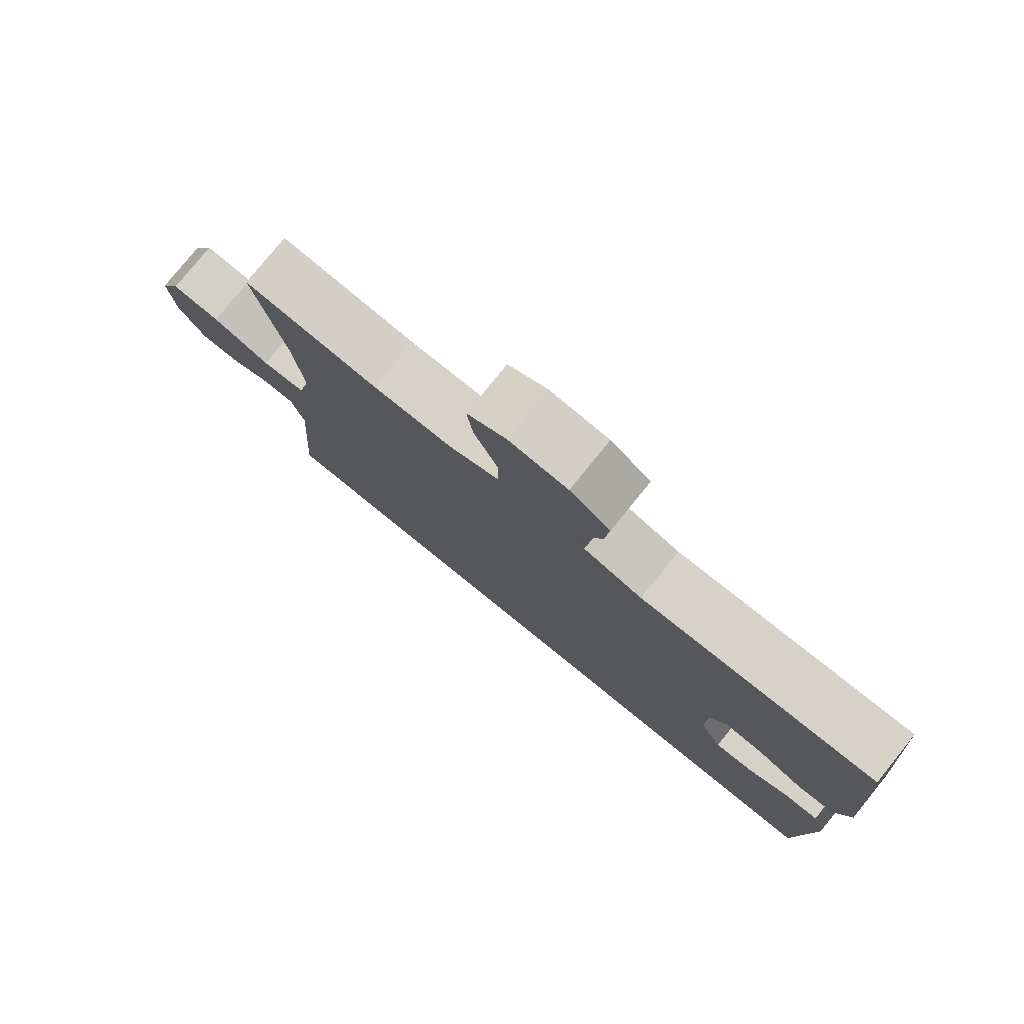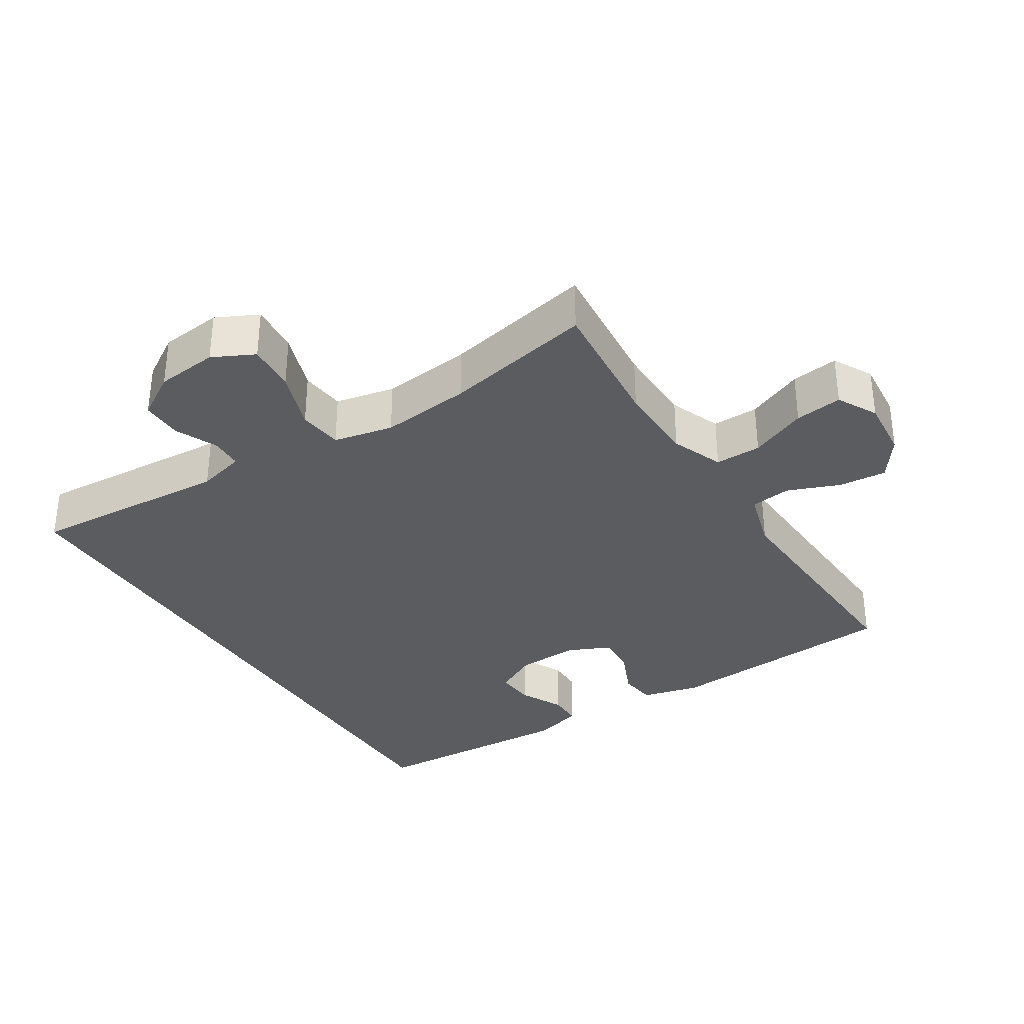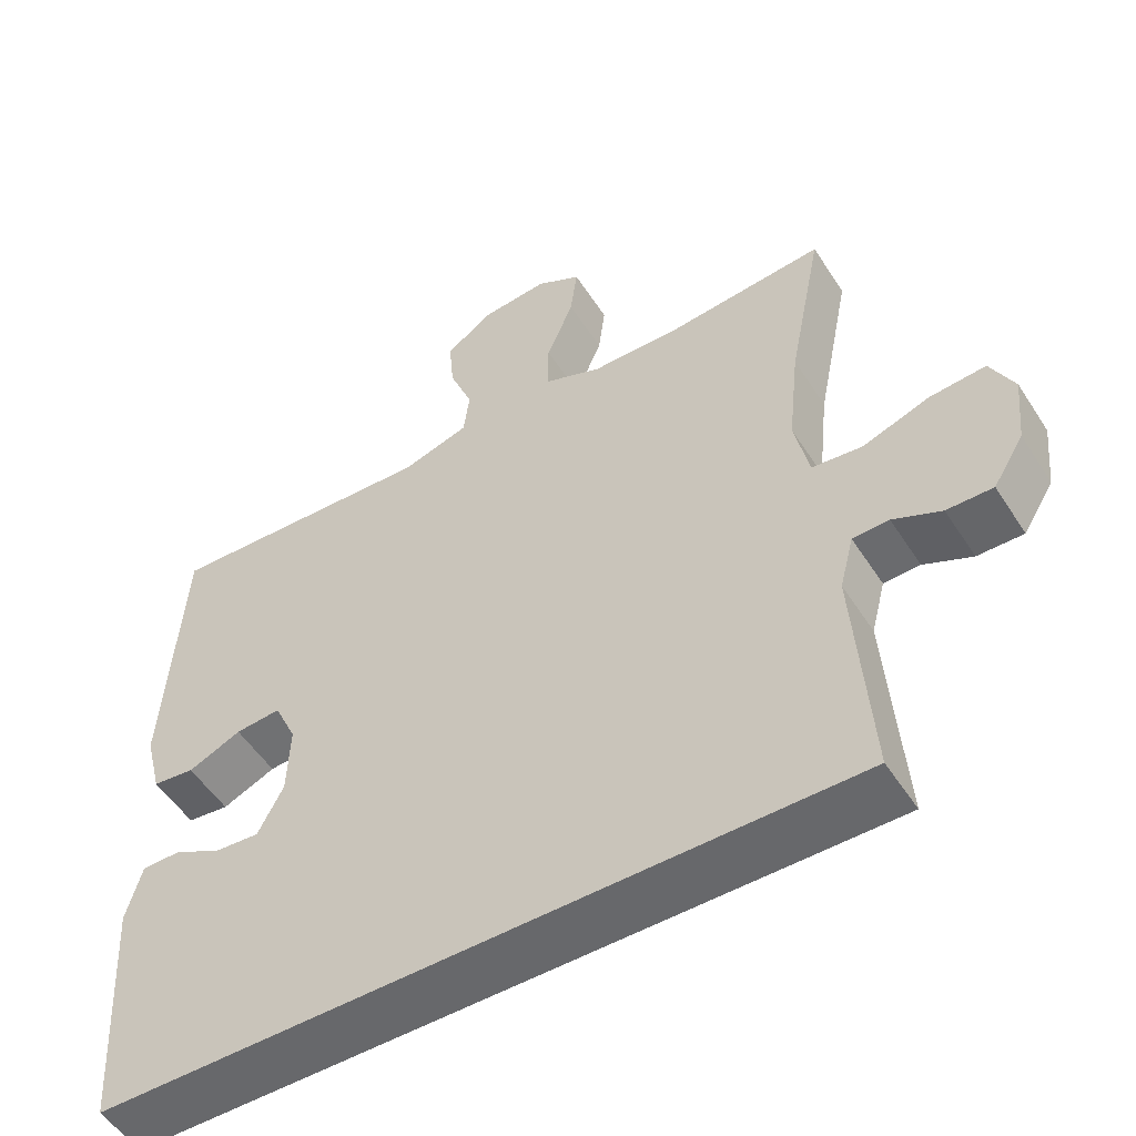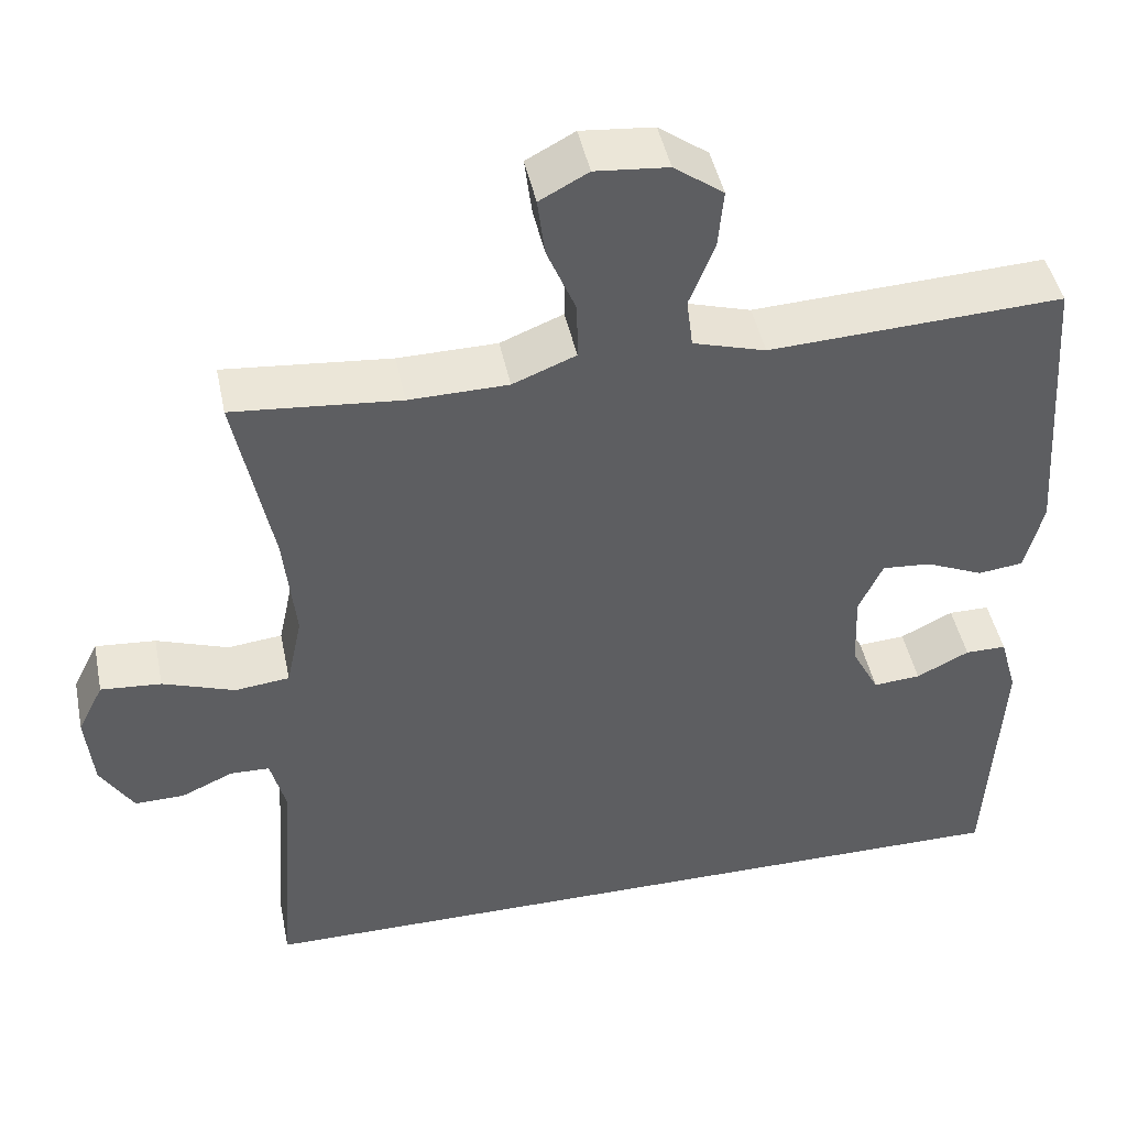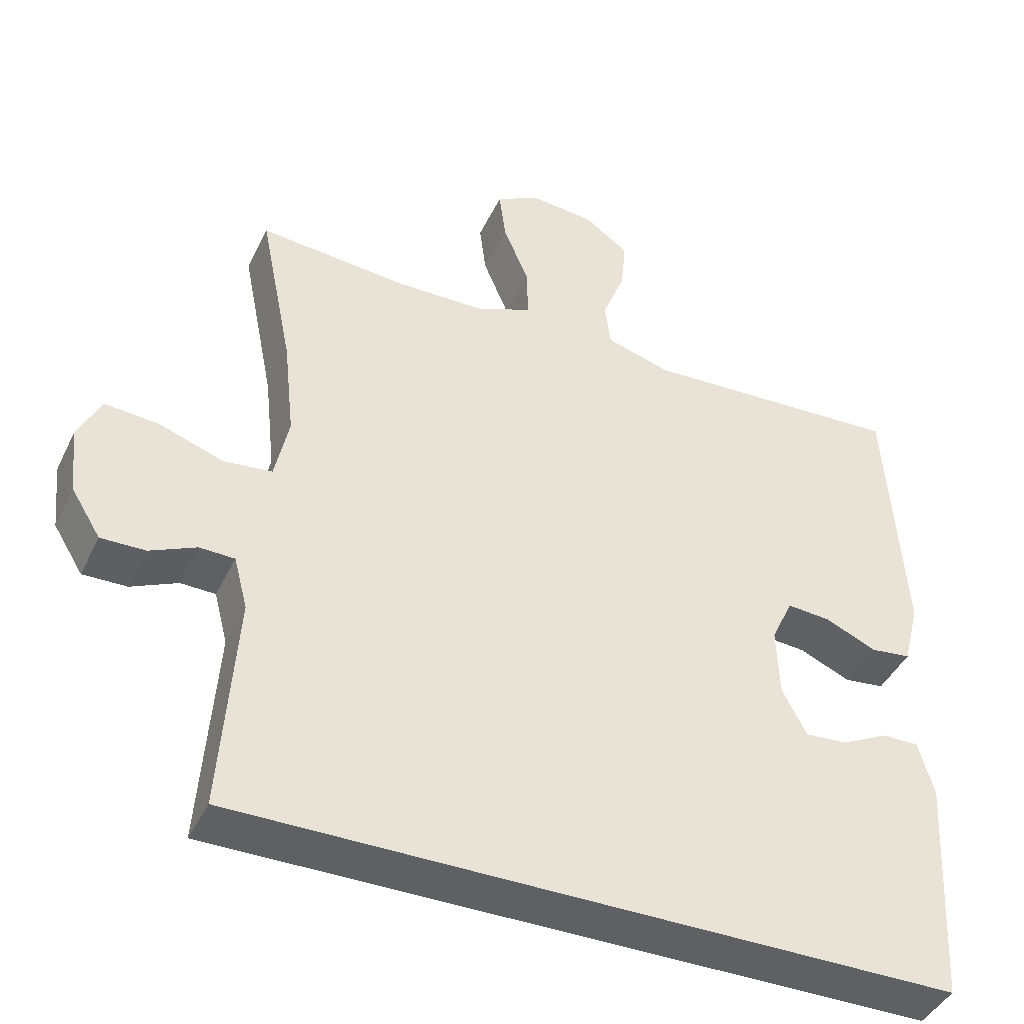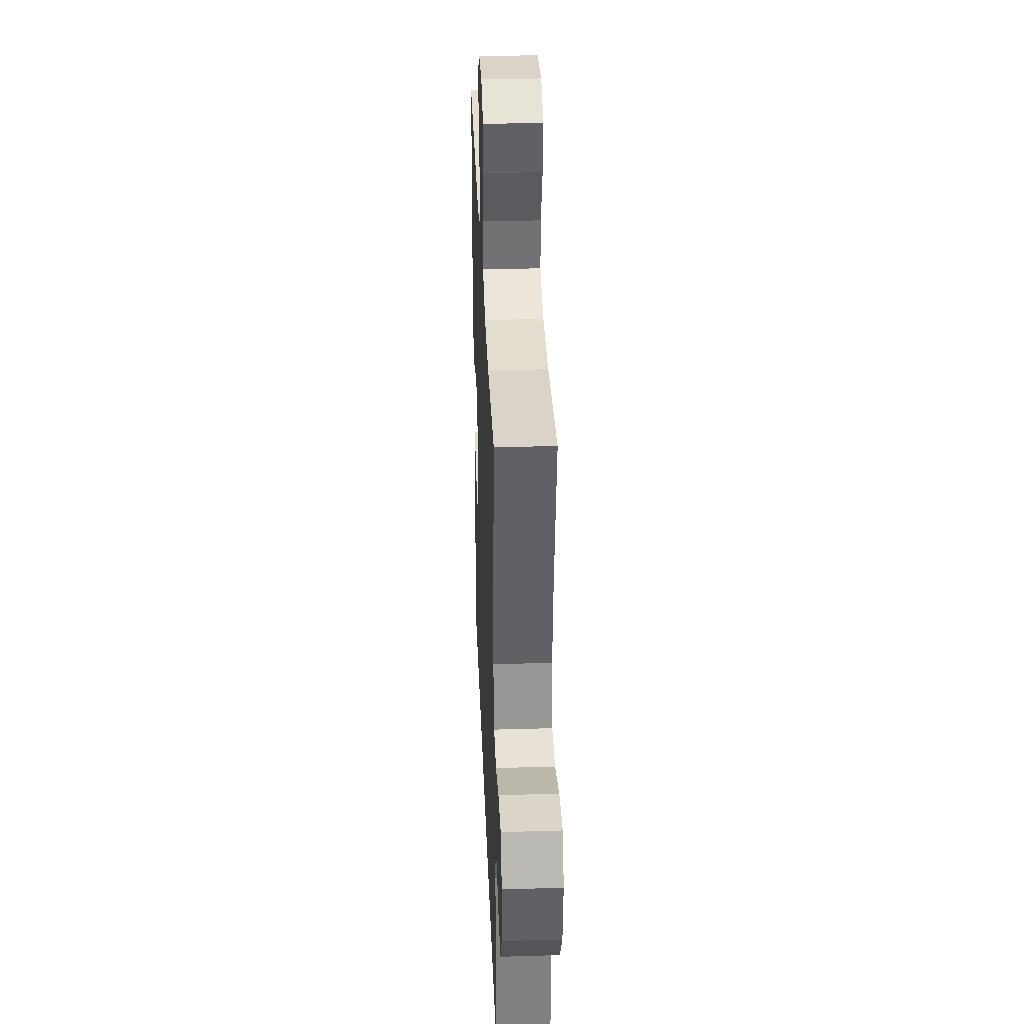
<metadata>
{"format":"obj","ext":"obj","renderer":"f3d","projection":"perspective","resolution":1024,"background":"white","views":[{"elev":78.7,"azim":39.0,"up":"+Z"},{"elev":-34.1,"azim":-57.6,"up":"+Y"},{"elev":-52.3,"azim":-148.1,"up":"+Z"},{"elev":45.3,"azim":-11.6,"up":"+Z"},{"elev":-42.4,"azim":-24.2,"up":"+Z"},{"elev":34.0,"azim":-92.3,"up":"+Z"}]}
</metadata>
<code>
o path32
v 0.5278 0.0375 -0.5298
v 0.5459 0.0375 -0.2107
v 0.5247 0.0375 -0.1349
v 0.4734 0.0375 -0.1348
v 0.4076 0.0375 -0.1677
v 0.3486 0.0375 -0.172
v 0.3143 0.0375 -0.1066
v 0.3108 0.0375 -0.01133
v 0.3406 0.0375 0.05355
v 0.4019 0.0375 0.04858
v 0.4735 0.0375 0.01728
v 0.5299 0.0375 0.02394
v 0.5523 0.0375 0.1127
v 0.5278 0.0375 0.4719
v 0.163 0.0375 0.454
v 0.07221 0.0375 0.4806
v 0.06447 0.0375 0.5426
v 0.09591 0.0375 0.6221
v 0.1025 0.0375 0.6948
v 0.04093 0.0375 0.7393
v -0.04988 0.0375 0.7476
v -0.1103 0.0375 0.7152
v -0.1011 0.0375 0.6432
v -0.0647 0.0375 0.5566
v -0.06403 0.0375 0.4862
v -0.1425 0.0375 0.4549
v -0.2661 0.0375 0.4529
v -0.4742 0.0375 0.4719
v -0.4281 0.0375 0.243
v -0.4135 0.0375 0.1054
v -0.4331 0.0375 0.01439
v -0.501 0.0375 0.006844
v -0.5908 0.0375 0.03845
v -0.666 0.0375 0.04455
v -0.6979 0.0375 -0.01889
v -0.6883 0.0375 -0.1134
v -0.6469 0.0375 -0.1799
v -0.585 0.0375 -0.1789
v -0.5201 0.0375 -0.1498
v -0.4713 0.0375 -0.1513
v -0.4523 0.0375 -0.2245
v -0.4742 0.0375 -0.5298
v 0.5278 -0.0375 -0.5298
v 0.5459 -0.0375 -0.2107
v 0.5247 -0.0375 -0.1349
v 0.4734 -0.0375 -0.1348
v 0.4076 -0.0375 -0.1677
v 0.3486 -0.0375 -0.172
v 0.3143 -0.0375 -0.1066
v 0.3108 -0.0375 -0.01133
v 0.3406 -0.0375 0.05355
v 0.4019 -0.0375 0.04858
v 0.4735 -0.0375 0.01728
v 0.5299 -0.0375 0.02394
v 0.5523 -0.0375 0.1127
v 0.5278 -0.0375 0.4719
v 0.163 -0.0375 0.454
v 0.07221 -0.0375 0.4806
v 0.06447 -0.0375 0.5426
v 0.09591 -0.0375 0.6221
v 0.1025 -0.0375 0.6948
v 0.04093 -0.0375 0.7393
v -0.04988 -0.0375 0.7476
v -0.1103 -0.0375 0.7152
v -0.1011 -0.0375 0.6432
v -0.0647 -0.0375 0.5566
v -0.06403 -0.0375 0.4862
v -0.1425 -0.0375 0.4549
v -0.2661 -0.0375 0.4529
v -0.4742 -0.0375 0.4719
v -0.4281 -0.0375 0.243
v -0.4135 -0.0375 0.1054
v -0.4331 -0.0375 0.01439
v -0.501 -0.0375 0.006844
v -0.5908 -0.0375 0.03845
v -0.666 -0.0375 0.04455
v -0.6979 -0.0375 -0.01889
v -0.6883 -0.0375 -0.1134
v -0.6469 -0.0375 -0.1799
v -0.585 -0.0375 -0.1789
v -0.5201 -0.0375 -0.1498
v -0.4713 -0.0375 -0.1513
v -0.4523 -0.0375 -0.2245
v -0.4742 -0.0375 -0.5298
v 0.5278 0.0375 -0.5298
v 0.5278 0.0375 -0.5298
v -0.4742 0.0375 -0.5298
v -0.4742 0.0375 -0.5298
v -0.4523 0.0375 -0.2245
v 0.5459 0.0375 -0.2107
v -0.4713 0.0375 -0.1513
v -0.4713 0.0375 -0.1513
v 0.4076 0.0375 -0.1677
v 0.3486 0.0375 -0.172
v 0.3486 0.0375 -0.172
v 0.5247 0.0375 -0.1349
v 0.5247 0.0375 -0.1349
v -0.6883 0.0375 -0.1134
v -0.6469 0.0375 -0.1799
v -0.585 0.0375 -0.1789
v -0.5201 0.0375 -0.1498
v 0.3143 0.0375 -0.1066
v 0.4734 0.0375 -0.1348
v -0.6979 0.0375 -0.01889
v 0.3108 0.0375 -0.01133
v -0.666 0.0375 0.04455
v -0.666 0.0375 0.04455
v 0.3406 0.0375 0.05355
v 0.3406 0.0375 0.05355
v -0.5908 0.0375 0.03845
v -0.501 0.0375 0.006844
v -0.4331 0.0375 0.01439
v -0.4331 0.0375 0.01439
v -0.4135 0.0375 0.1054
v 0.4019 0.0375 0.04858
v 0.4735 0.0375 0.01728
v 0.5299 0.0375 0.02394
v 0.5299 0.0375 0.02394
v 0.5523 0.0375 0.1127
v -0.4281 0.0375 0.243
v -0.4742 0.0375 0.4719
v -0.4742 0.0375 0.4719
v 0.5278 0.0375 0.4719
v 0.5278 0.0375 0.4719
v 0.163 0.0375 0.454
v -0.1425 0.0375 0.4549
v -0.2661 0.0375 0.4529
v 0.07221 0.0375 0.4806
v 0.07221 0.0375 0.4806
v -0.06403 0.0375 0.4862
v -0.06403 0.0375 0.4862
v 0.06447 0.0375 0.5426
v -0.0647 0.0375 0.5566
v 0.09591 0.0375 0.6221
v -0.1011 0.0375 0.6432
v 0.1025 0.0375 0.6948
v -0.1103 0.0375 0.7152
v -0.1103 0.0375 0.7152
v 0.04093 0.0375 0.7393
v -0.04988 0.0375 0.7476
v 0.5278 -0.0375 -0.5298
v 0.5278 -0.0375 -0.5298
v -0.4742 -0.0375 -0.5298
v -0.4742 -0.0375 -0.5298
v -0.4523 -0.0375 -0.2245
v 0.5459 -0.0375 -0.2107
v -0.4713 -0.0375 -0.1513
v -0.4713 -0.0375 -0.1513
v 0.4076 -0.0375 -0.1677
v 0.3486 -0.0375 -0.172
v 0.3486 -0.0375 -0.172
v 0.5247 -0.0375 -0.1349
v 0.5247 -0.0375 -0.1349
v -0.6883 -0.0375 -0.1134
v -0.6469 -0.0375 -0.1799
v -0.585 -0.0375 -0.1789
v -0.5201 -0.0375 -0.1498
v 0.3143 -0.0375 -0.1066
v 0.4734 -0.0375 -0.1348
v -0.6979 -0.0375 -0.01889
v 0.3108 -0.0375 -0.01133
v -0.666 -0.0375 0.04455
v -0.666 -0.0375 0.04455
v 0.3406 -0.0375 0.05355
v 0.3406 -0.0375 0.05355
v -0.5908 -0.0375 0.03845
v -0.501 -0.0375 0.006844
v -0.4331 -0.0375 0.01439
v -0.4331 -0.0375 0.01439
v -0.4135 -0.0375 0.1054
v 0.4019 -0.0375 0.04858
v 0.4735 -0.0375 0.01728
v 0.5299 -0.0375 0.02394
v 0.5299 -0.0375 0.02394
v 0.5523 -0.0375 0.1127
v -0.4281 -0.0375 0.243
v -0.4742 -0.0375 0.4719
v -0.4742 -0.0375 0.4719
v 0.5278 -0.0375 0.4719
v 0.5278 -0.0375 0.4719
v 0.163 -0.0375 0.454
v -0.1425 -0.0375 0.4549
v -0.2661 -0.0375 0.4529
v 0.07221 -0.0375 0.4806
v 0.07221 -0.0375 0.4806
v -0.06403 -0.0375 0.4862
v -0.06403 -0.0375 0.4862
v 0.06447 -0.0375 0.5426
v -0.0647 -0.0375 0.5566
v 0.09591 -0.0375 0.6221
v -0.1011 -0.0375 0.6432
v 0.1025 -0.0375 0.6948
v -0.1103 -0.0375 0.7152
v -0.1103 -0.0375 0.7152
v 0.04093 -0.0375 0.7393
v -0.04988 -0.0375 0.7476
f 141 150 143
f 184 188 186
f 172 175 171
f 168 161 170
f 160 166 162
f 154 166 160
f 170 161 182
f 157 166 154
f 166 157 167
f 191 196 193
f 145 158 168
f 190 189 188
f 164 181 161
f 179 171 175
f 145 168 147
f 176 182 183
f 191 195 196
f 157 154 156
f 181 164 179
f 156 154 155
f 147 167 157
f 145 150 158
f 173 175 172
f 176 183 177
f 161 181 184
f 186 188 189
f 171 179 164
f 143 150 145
f 146 149 141
f 150 141 149
f 191 190 195
f 149 146 159
f 189 190 191
f 161 184 182
f 159 146 152
f 182 184 186
f 170 182 176
f 168 158 161
f 167 147 168
f 195 190 192
f 88 86 142 144
f 41 42 84 83
f 1 2 44 43
f 92 41 83 148
f 5 95 151 47
f 2 97 153 44
f 36 37 79 78
f 37 38 80 79
f 38 39 81 80
f 6 7 49 48
f 4 5 47 46
f 3 4 46 45
f 39 40 82 81
f 35 36 78 77
f 7 8 50 49
f 107 35 77 163
f 8 109 165 50
f 33 34 76 75
f 32 33 75 74
f 113 32 74 169
f 30 31 73 72
f 10 11 53 52
f 11 118 174 53
f 12 13 55 54
f 9 10 52 51
f 29 30 72 71
f 122 29 71 178
f 124 15 57 180
f 13 14 56 55
f 26 27 69 68
f 15 129 185 57
f 131 26 68 187
f 27 28 70 69
f 16 17 59 58
f 24 25 67 66
f 17 18 60 59
f 23 24 66 65
f 18 19 61 60
f 138 23 65 194
f 19 20 62 61
f 21 22 64 63
f 20 21 63 62
f 85 87 94
f 128 130 132
f 116 115 119
f 112 114 105
f 104 106 110
f 98 104 110
f 114 126 105
f 101 98 110
f 110 111 101
f 135 137 140
f 89 112 102
f 134 132 133
f 108 105 125
f 123 119 115
f 89 91 112
f 120 127 126
f 135 140 139
f 101 100 98
f 125 123 108
f 100 99 98
f 91 101 111
f 89 102 94
f 117 116 119
f 120 121 127
f 105 128 125
f 130 133 132
f 115 108 123
f 87 89 94
f 90 85 93
f 94 93 85
f 135 139 134
f 93 103 90
f 133 135 134
f 105 126 128
f 103 96 90
f 126 130 128
f 114 120 126
f 112 105 102
f 111 112 91
f 139 136 134

</code>
